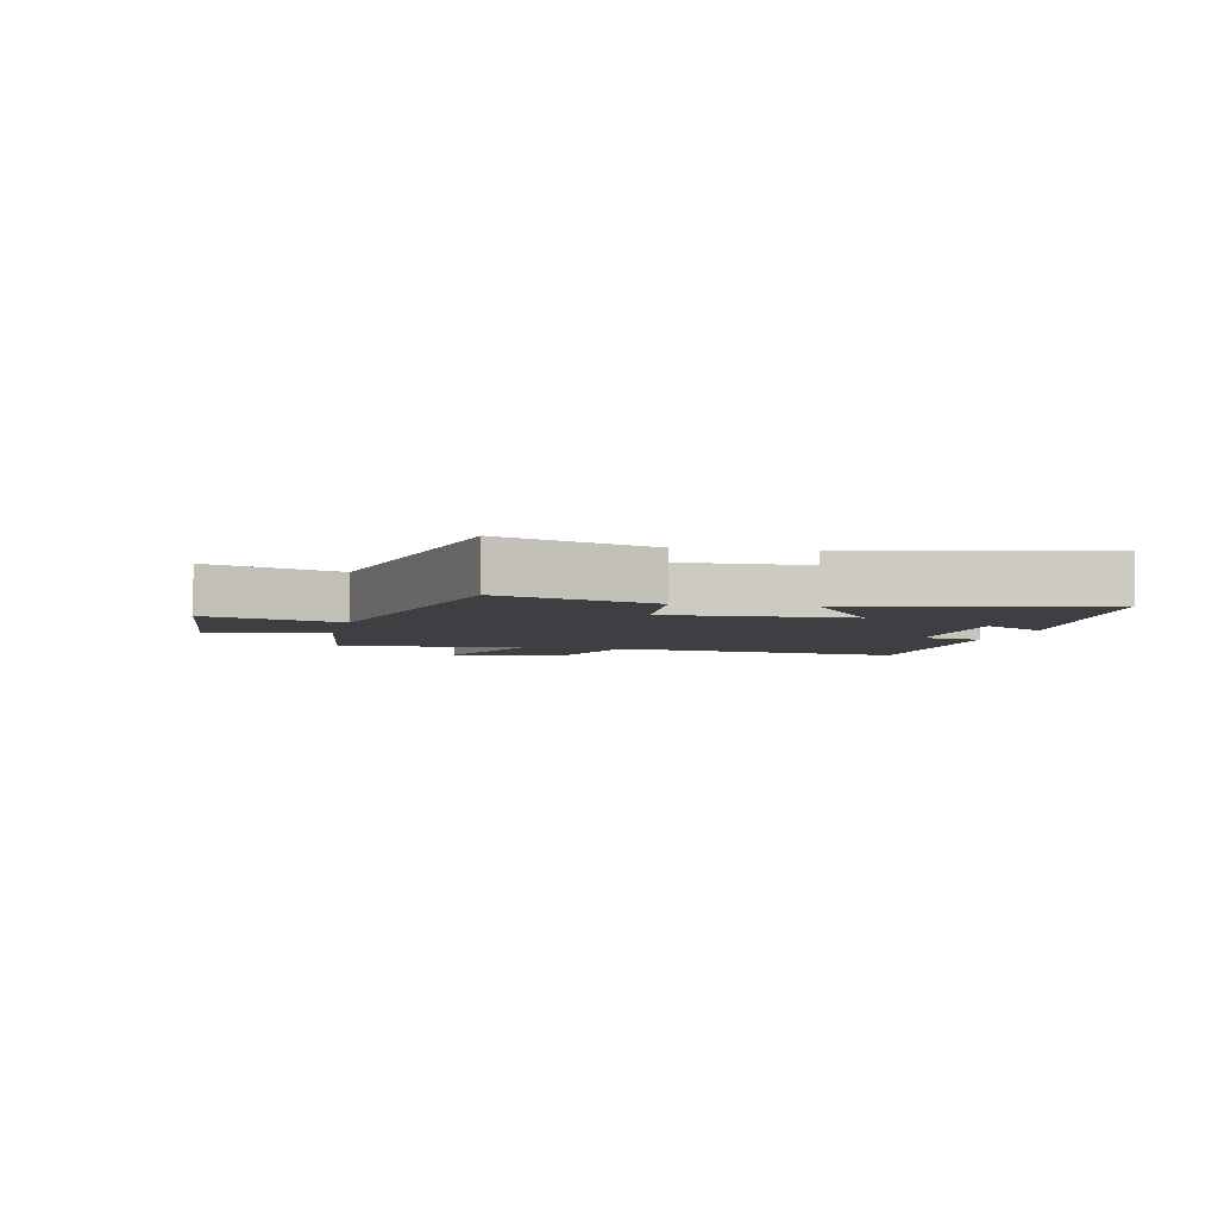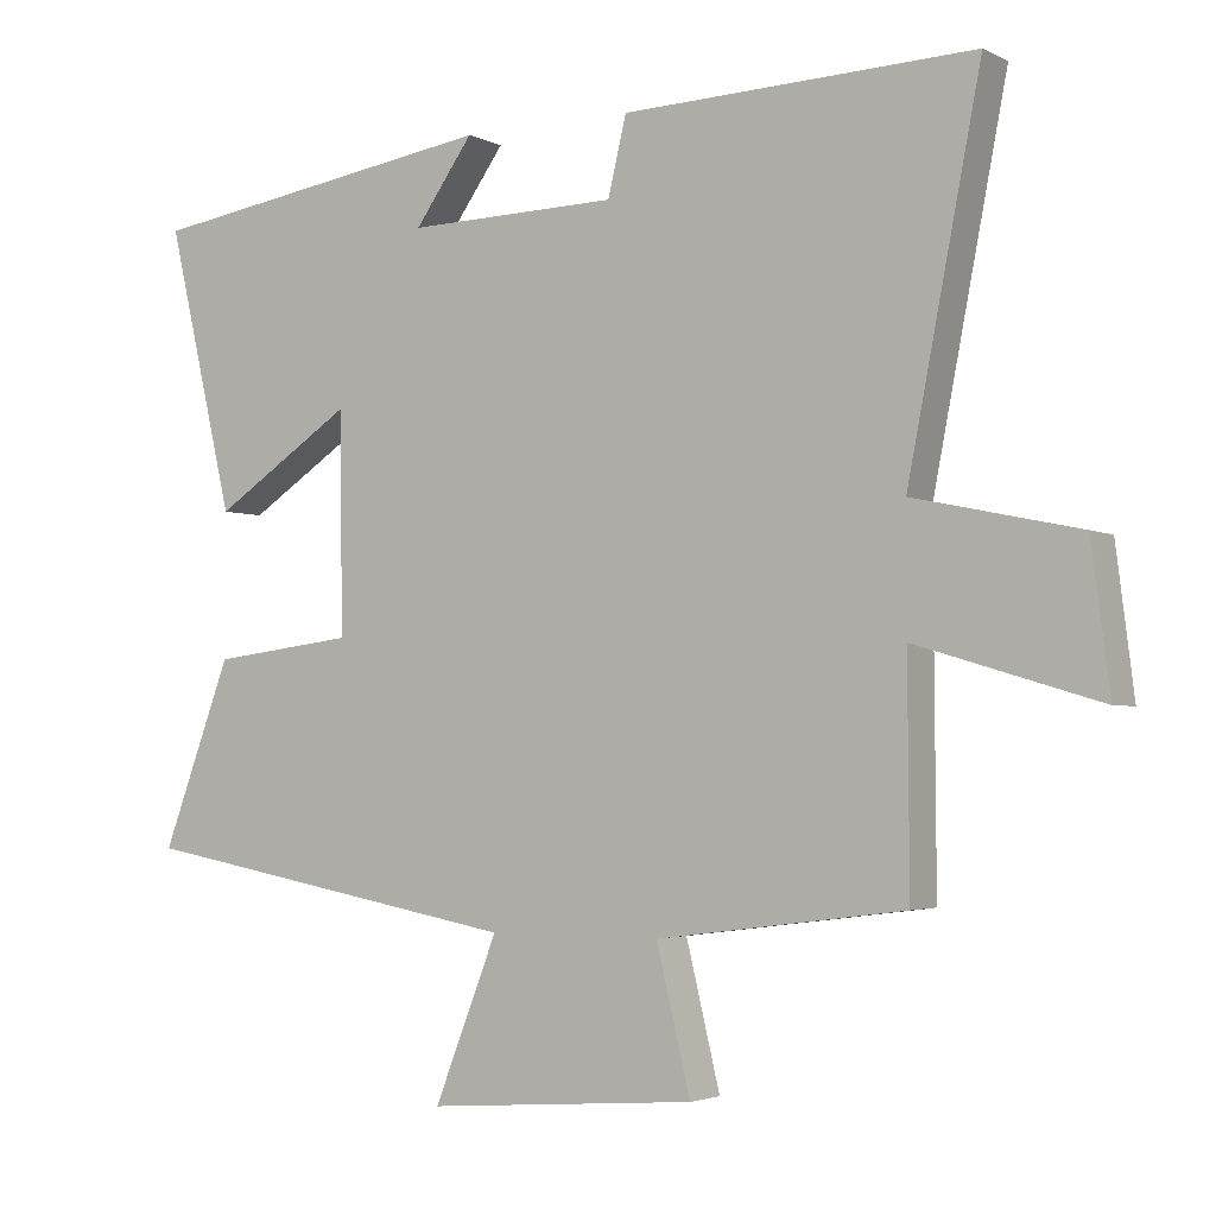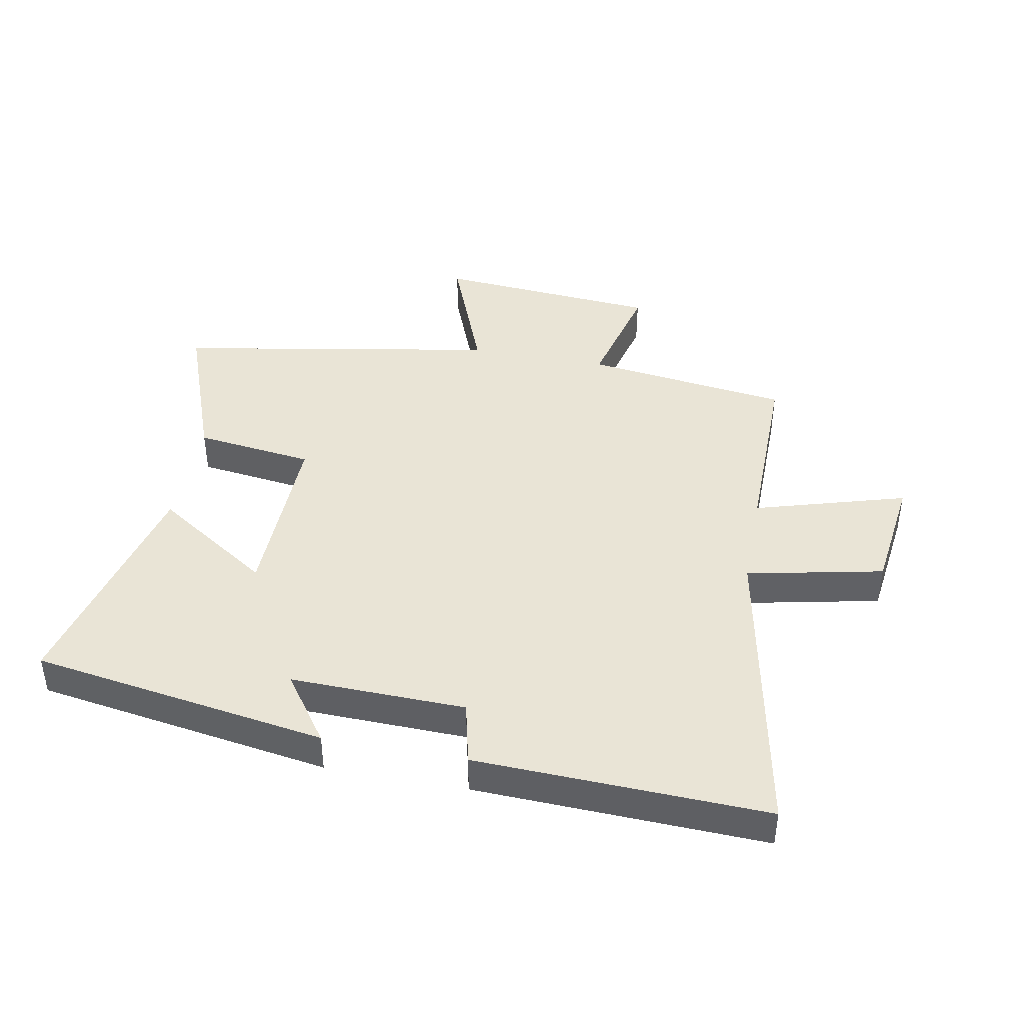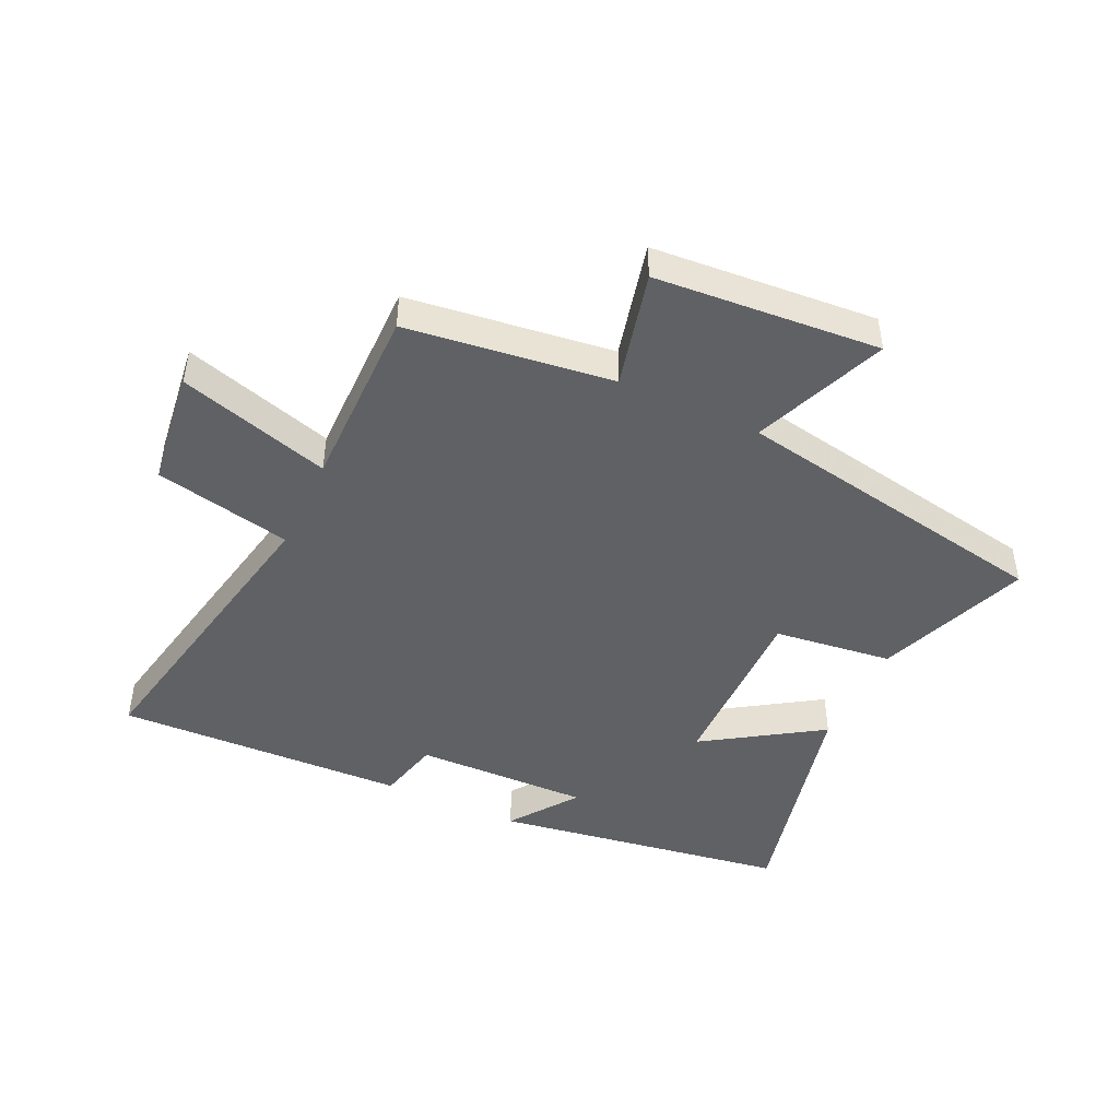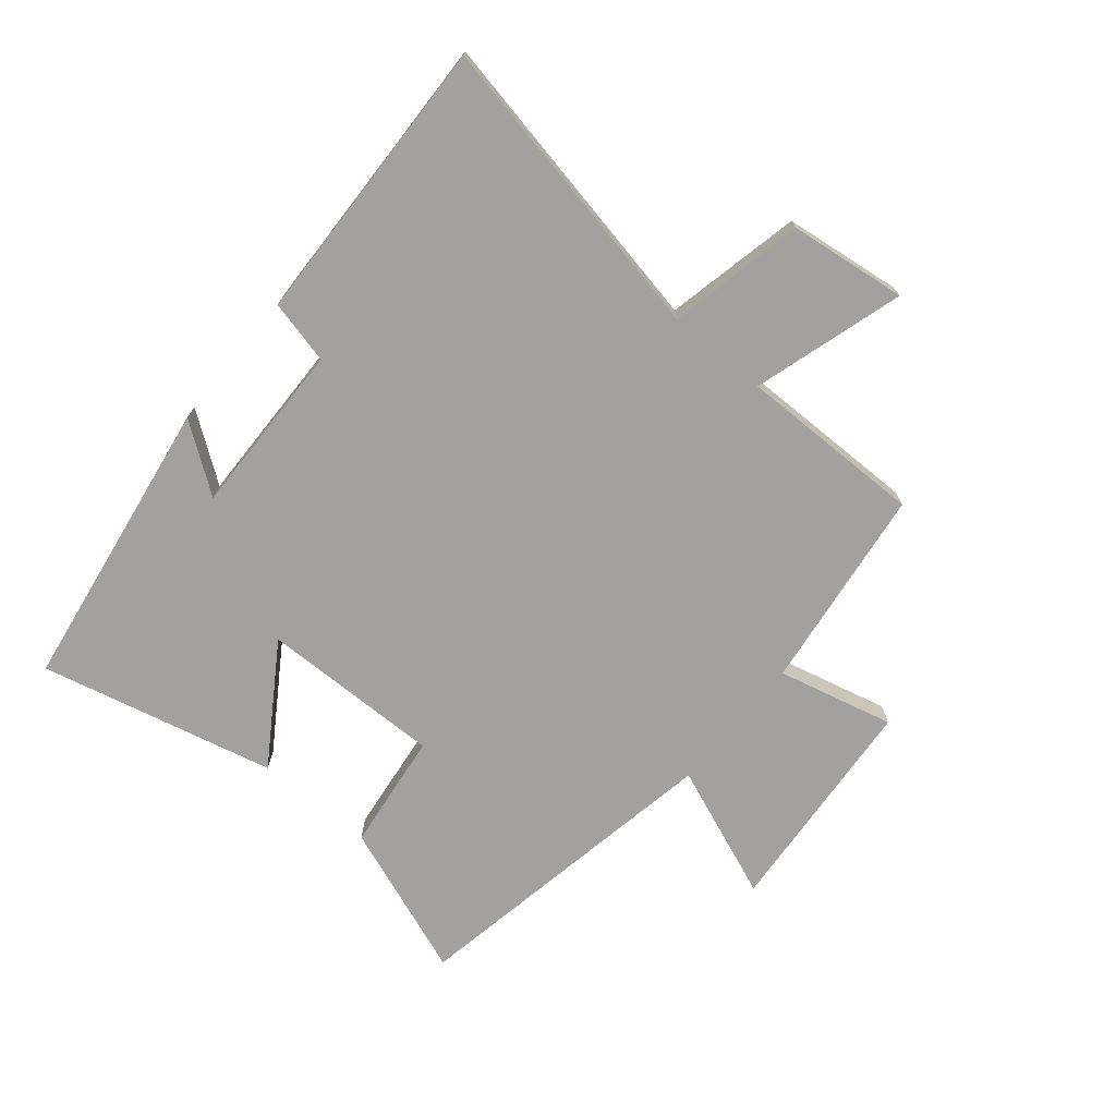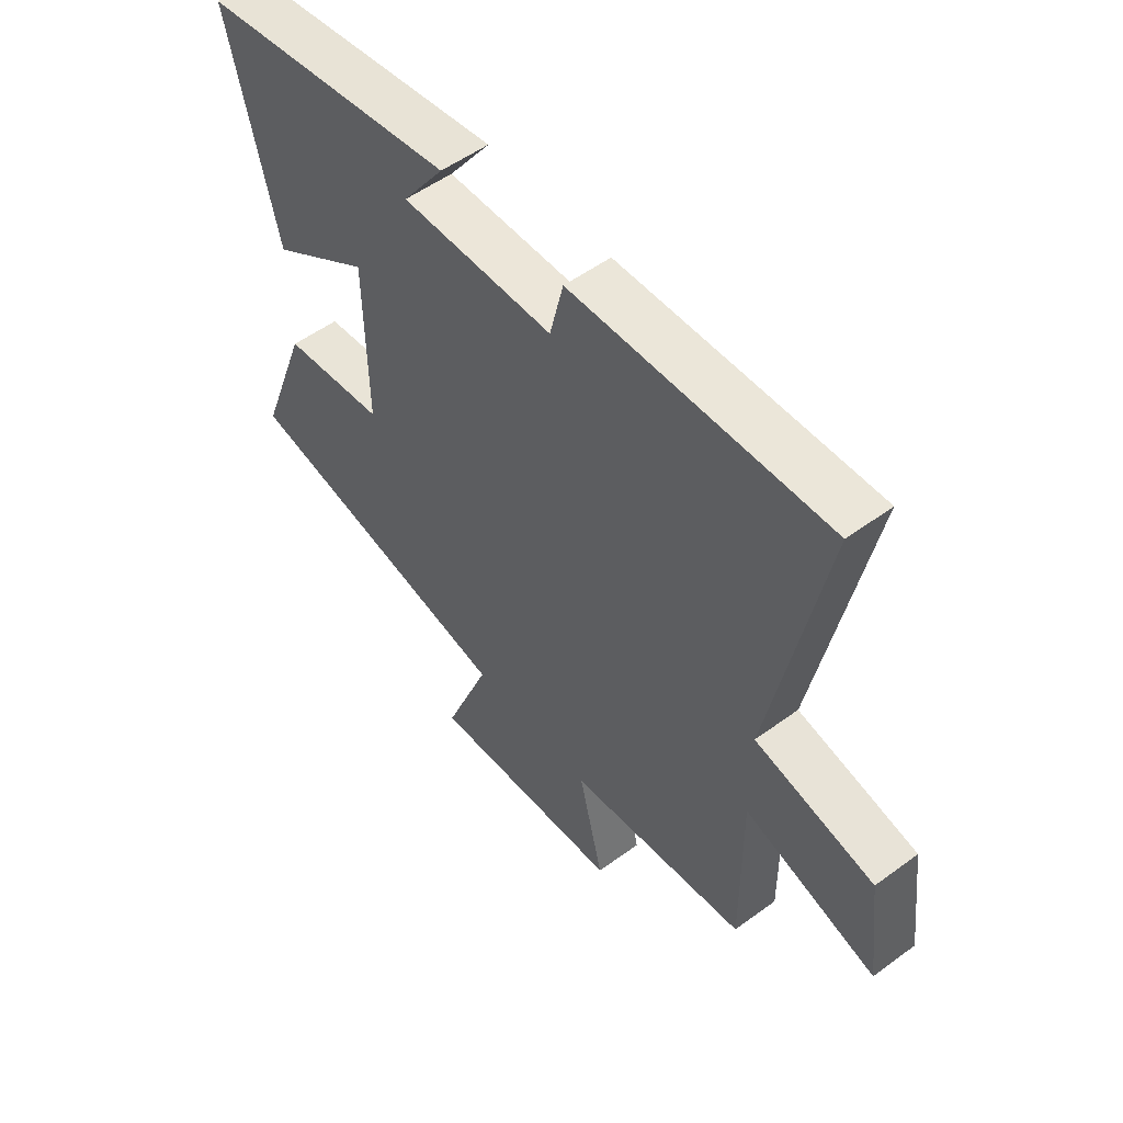
<metadata>
{"format":"obj","ext":"obj","renderer":"f3d","projection":"perspective","resolution":1024,"background":"white","views":[{"elev":-4.1,"azim":-102.5,"up":"+Y"},{"elev":-3.1,"azim":32.2,"up":"+Z"},{"elev":42.4,"azim":10.9,"up":"+Y"},{"elev":-45.7,"azim":154.9,"up":"+Y"},{"elev":-72.3,"azim":50.3,"up":"+Y"},{"elev":53.2,"azim":51.8,"up":"+Z"}]}
</metadata>
<code>
v -0.594 0.07 -0.404
v -0.5 0.07 -0.154
v -0.306 0.07 -0.13
v -0.31 0.07 0.166
v -0.5 0.07 0.042
v -0.591 0.07 0.426
v -0.108 0.07 0.5
v -0.187 0.07 0.39
v 0.099 0.07 0.396
v 0.124 0.07 0.5
v 0.599 0.07 0.516
v 0.5 0.07 0.012
v 0.723 0.07 -0.036
v 0.747 0.07 -0.228
v 0.5 0.07 -0.154
v 0.502 0.07 -0.457
v 0.167 0.07 -0.5
v 0.213 0.07 -0.69
v -0.153 0.07 -0.718
v -0.067 0.07 -0.5
v -0.594 0 -0.404
v -0.5 0 -0.154
v -0.306 0 -0.13
v -0.31 0 0.166
v -0.5 0 0.042
v -0.591 0 0.426
v -0.108 0 0.5
v -0.187 0 0.39
v 0.099 0 0.396
v 0.124 0 0.5
v 0.599 0 0.516
v 0.5 0 0.012
v 0.723 0 -0.036
v 0.747 0 -0.228
v 0.5 0 -0.154
v 0.502 0 -0.457
v 0.167 0 -0.5
v 0.213 0 -0.69
v -0.153 0 -0.718
v -0.067 0 -0.5
f 17 18 19 20
f 1 2 3
f 20 1 3
f 17 20 3
f 16 17 3
f 15 16 3
f 12 13 14 15
f 12 15 3 4
f 9 10 11 12
f 8 9 12 4
f 5 6 7 8
f 4 5 8
f 40 39 38 37
f 23 22 21
f 23 21 40
f 23 40 37
f 23 37 36
f 23 36 35
f 35 34 33 32
f 24 23 35 32
f 32 31 30 29
f 24 32 29 28
f 28 27 26 25
f 28 25 24
f 1 21 22 2
f 2 22 23 3
f 3 23 24 4
f 4 24 25 5
f 5 25 26 6
f 6 26 27 7
f 7 27 28 8
f 8 28 29 9
f 9 29 30 10
f 10 30 31 11
f 11 31 32 12
f 12 32 33 13
f 13 33 34 14
f 14 34 35 15
f 15 35 36 16
f 16 36 37 17
f 17 37 38 18
f 18 38 39 19
f 19 39 40 20
f 20 40 21 1

</code>
